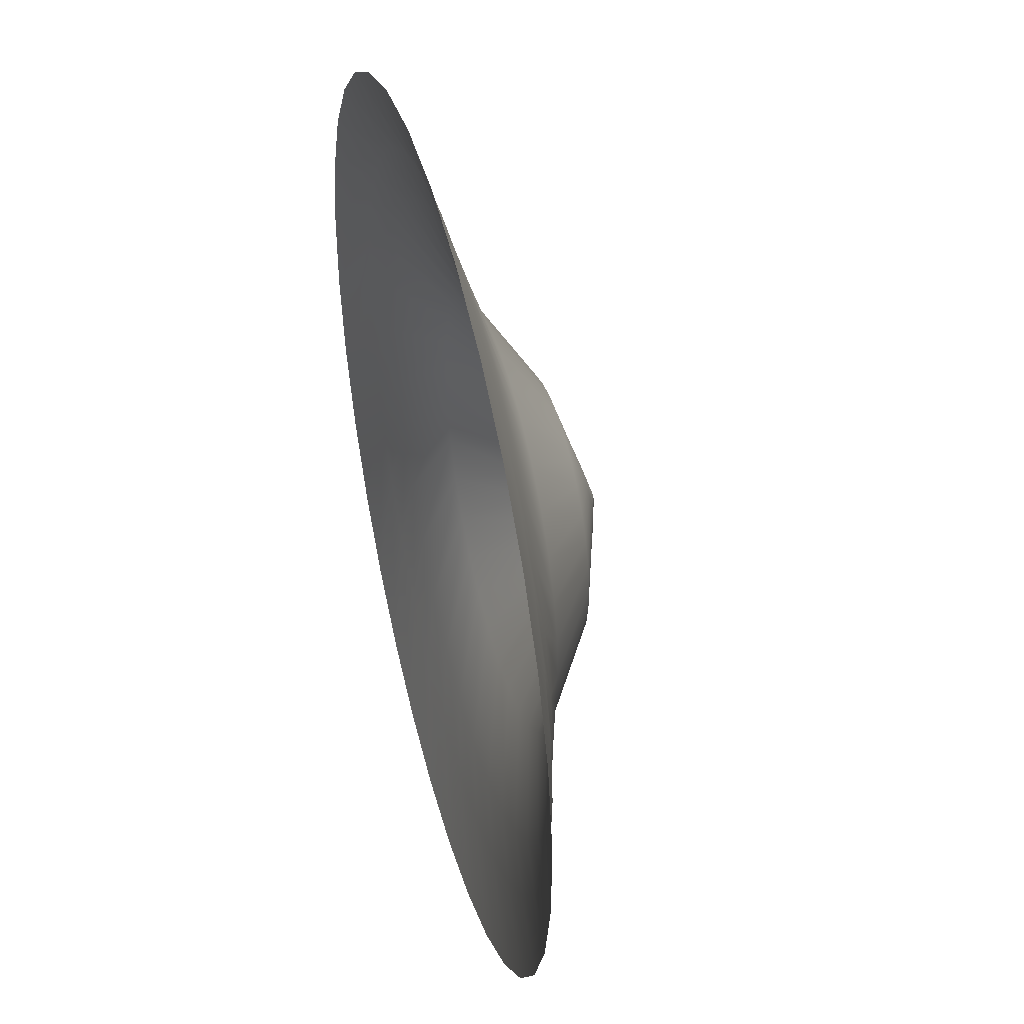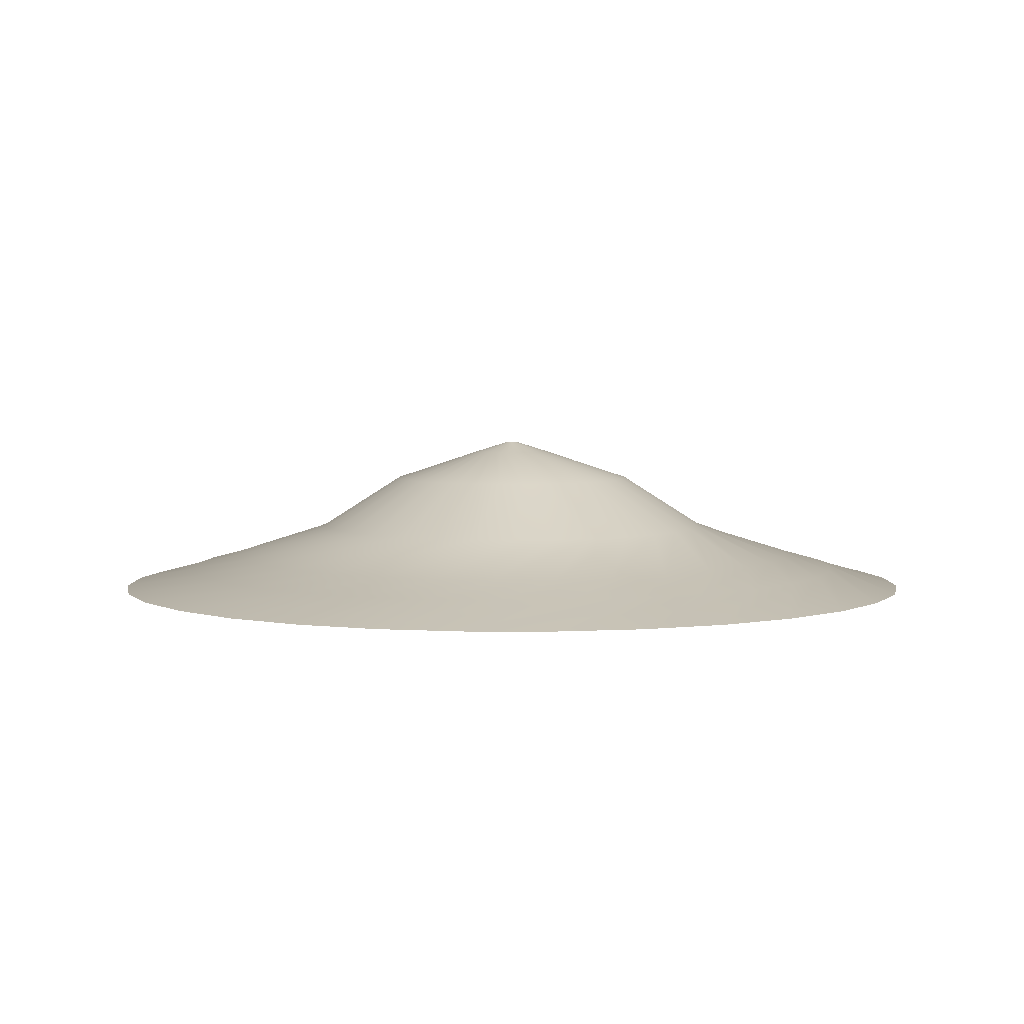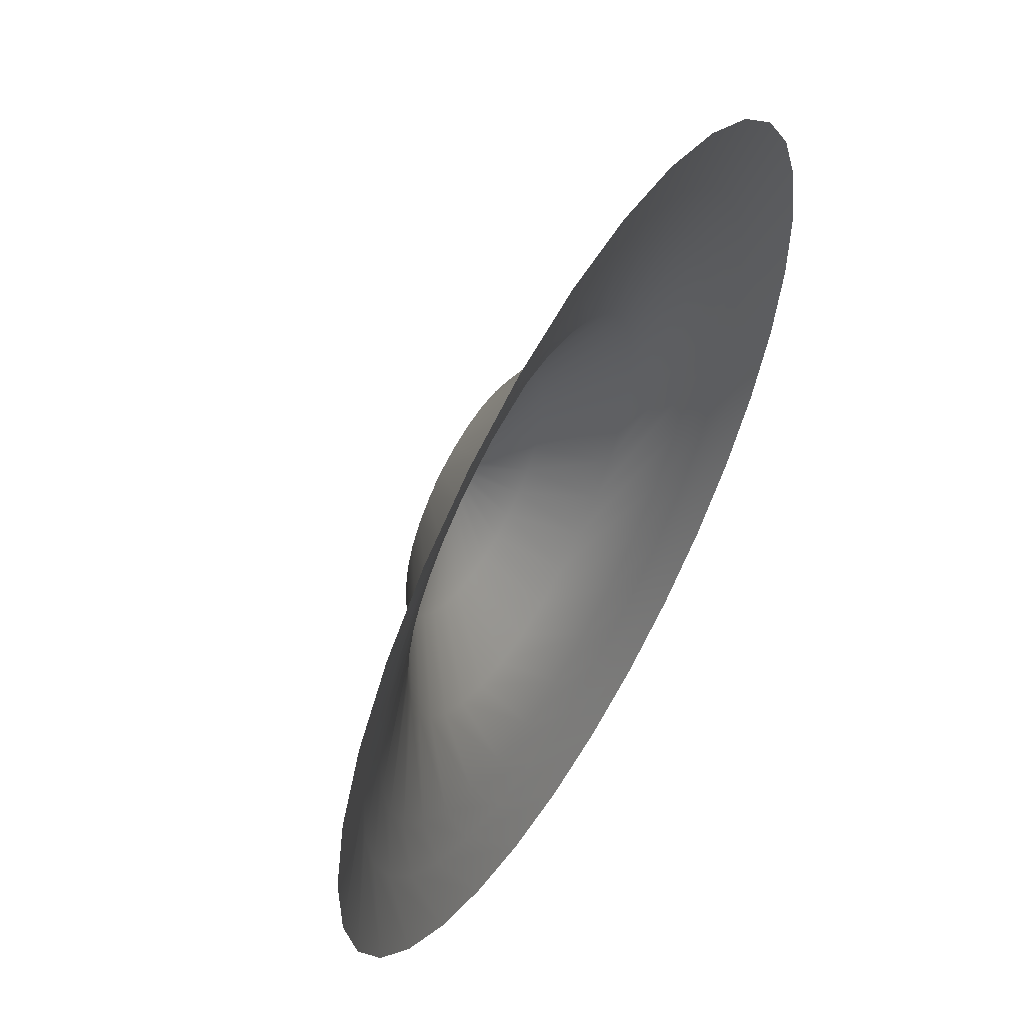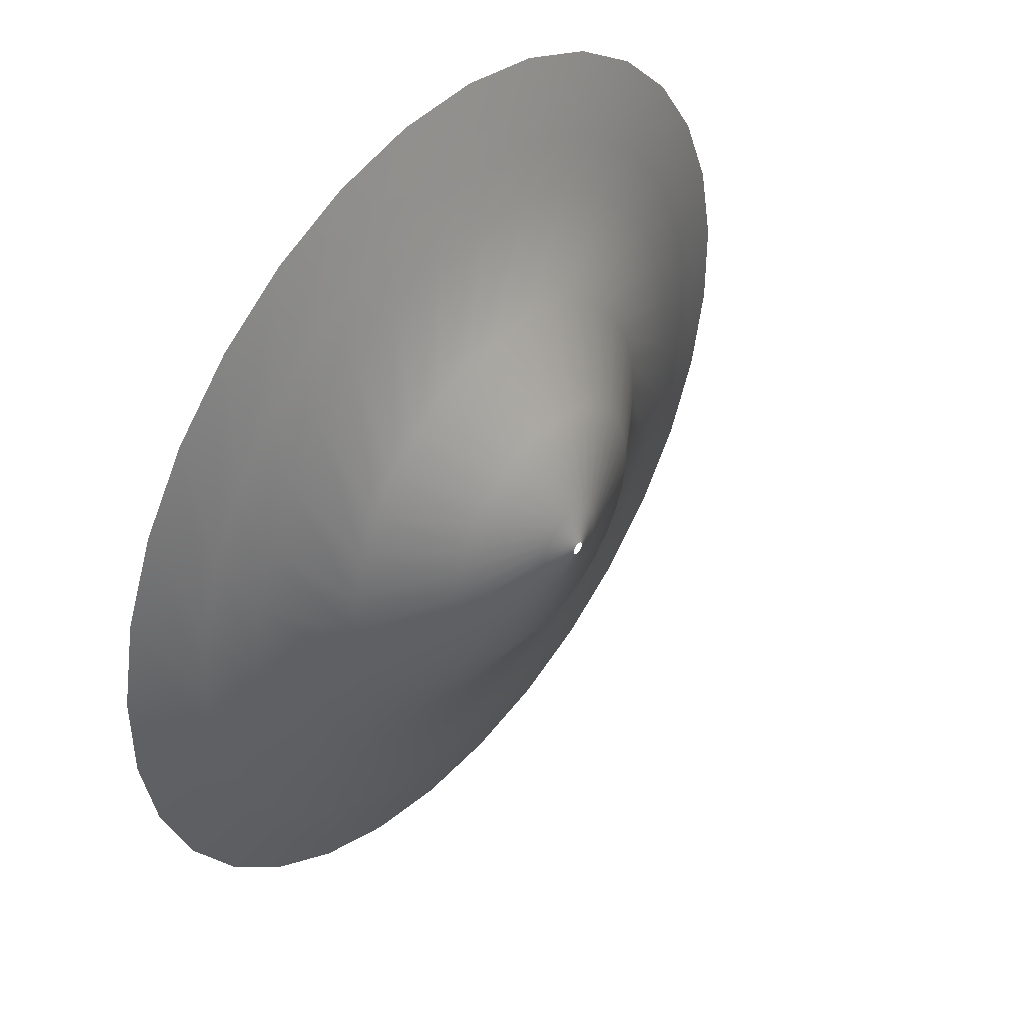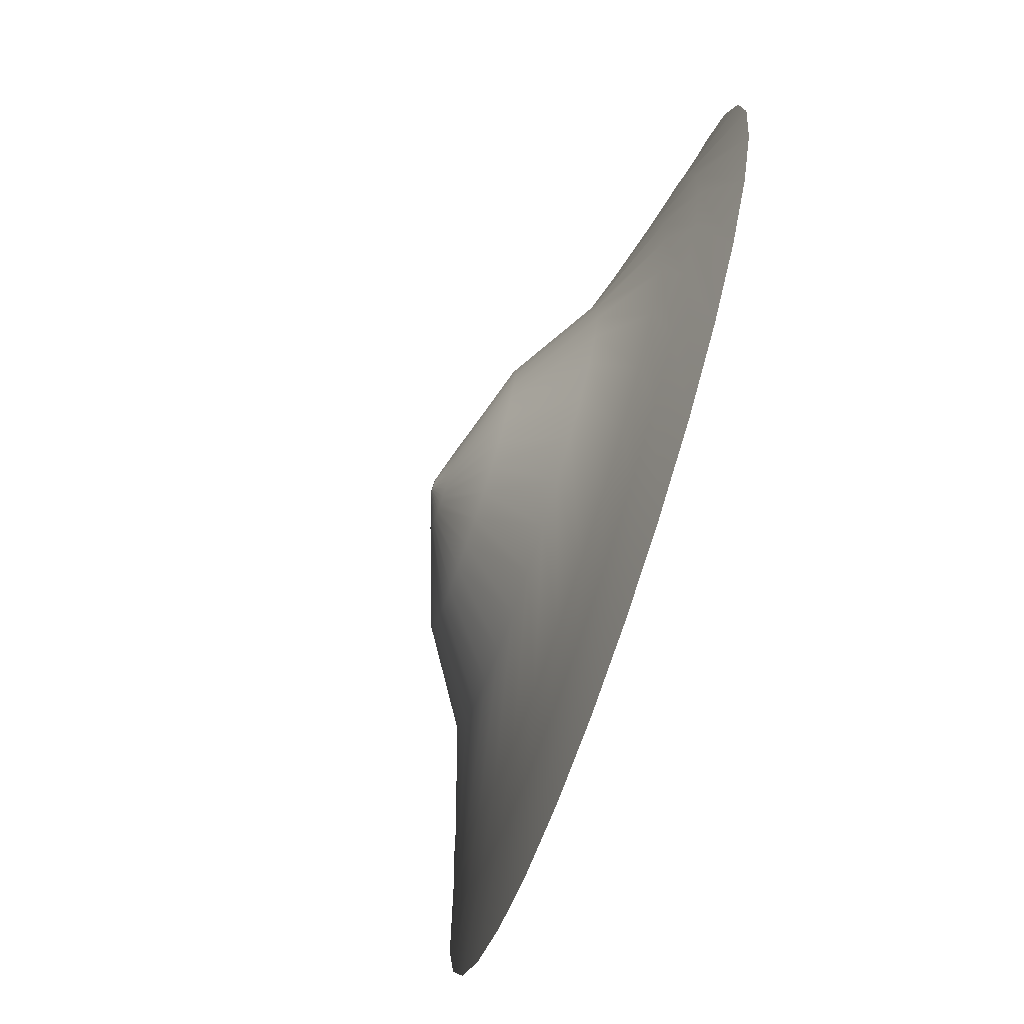
<metadata>
{"format":"obj","ext":"obj","renderer":"f3d","projection":"perspective","resolution":1024,"background":"white","views":[{"elev":44.3,"azim":75.2,"up":"+Z"},{"elev":4.3,"azim":-89.5,"up":"+Y"},{"elev":56.2,"azim":-59.7,"up":"+Z"},{"elev":43.3,"azim":128.8,"up":"+Z"},{"elev":-76.4,"azim":-108.5,"up":"+Z"}]}
</metadata>
<code>
g ImpBossPortalMesh
v 2.548 -0.561 1.141
v 2.144 -0.7201 2.589
v 2.608 -0.7201 2.121
v 2.276 -0.561 1.616
v 2.329 -0.4509 0.5863
v 1.597 -0.7201 2.958
v 2.17 -0.4509 1.029
v 1.646 -0.2061 -0.02497
v 1.917 -0.561 2.029
v 0.9895 -0.7201 3.213
v 1.484 -0.561 2.364
v 0.3437 -0.7201 3.344
v 1.927 -0.4509 1.433
v 1.619 -0.2061 0.2966
v 0.9945 -0.561 2.608
v -0.3152 -0.7201 3.347
v 1.611 -0.4509 1.781
v 0.4665 -0.561 2.752
v -0.9621 -0.7201 3.221
v 0.9956 0.2061 0.09378
v 0.9948 0.2061 -0.1023
v 1.53 -0.2061 0.6068
v 1.232 -0.4509 2.061
v -0.07945 -0.561 2.79
v -1.572 -0.7201 2.971
v 0.2875 0.4376 0.09405
v 0.3004 0.4376 0.03615
v 0.9582 0.2061 0.2862
v 1.382 -0.2061 0.8936
v 0.8064 -0.4509 2.262
v -0.6223 -0.561 2.721
v -2.121 -0.7201 2.608
v 0.03976 0.5179 0.02616
v 0.0441 0.5179 0.0179
v 0.0339 0.5179 0.03341
v 0.2637 0.4376 0.1483
v 0.02673 0.5179 0.03938
v 0.2297 0.4376 0.1969
v 0.01853 0.5179 0.04384
v 0.8839 0.2061 0.4676
v 0.1868 0.4376 0.2379
v 0.00962 0.5179 0.04661
v 0.7757 0.2061 0.6311
v 0.1368 0.4376 0.2698
v 0.0003415 0.5179 0.04759
v 1.181 -0.2061 1.146
v 0.6377 0.2061 0.7703
v 0.08155 0.4376 0.2913
v -0.00895 0.5179 0.04675
v 0.9352 -0.2061 1.355
v 0.4751 0.2061 0.8799
v 0.02314 0.4376 0.3016
v -0.0179 0.5179 0.0441
v 0.3495 -0.4509 2.376
v 0.6529 -0.2061 1.511
v 0.2944 0.2061 0.9557
v -0.03615 0.4376 0.3004
v -0.02616 0.5179 0.03976
v -0.1207 -0.4509 2.399
v 0.3456 -0.2061 1.609
v 0.1023 0.2061 0.9948
v -0.09405 0.4376 0.2875
v -0.03341 0.5179 0.0339
v -1.141 -0.561 2.548
v -2.589 -0.7201 2.144
v -0.5863 -0.4509 2.329
v -1.616 -0.561 2.276
v -2.958 -0.7201 1.597
v 0.02497 -0.2061 1.646
v -0.09378 0.2061 0.9956
v -0.1483 0.4376 0.2637
v -0.03938 0.5179 0.02673
v -1.029 -0.4509 2.17
v -2.029 -0.561 1.917
v -3.213 -0.7201 0.9895
v -0.2966 -0.2061 1.619
v -0.2862 0.2061 0.9582
v -0.1969 0.4376 0.2297
v -0.04384 0.5179 0.01853
v -1.433 -0.4509 1.927
v -2.364 -0.561 1.484
v -3.344 -0.7201 0.3437
v -0.6068 -0.2061 1.53
v -0.4676 0.2061 0.8839
v -0.2379 0.4376 0.1868
v -0.04661 0.5179 0.00962
v -1.781 -0.4509 1.611
v -2.608 -0.561 0.9945
v -3.347 -0.7201 -0.3152
v -0.8936 -0.2061 1.382
v -0.6311 0.2061 0.7757
v -0.2698 0.4376 0.1368
v -0.04759 0.5179 0.0003415
v -2.061 -0.4509 1.232
v -2.752 -0.561 0.4665
v -3.221 -0.7201 -0.9621
v -1.146 -0.2061 1.181
v -0.7703 0.2061 0.6377
v -0.2913 0.4376 0.08155
v -0.04675 0.5179 -0.00895
v -2.262 -0.4509 0.8064
v -2.79 -0.561 -0.07945
v -2.971 -0.7201 -1.572
v -1.355 -0.2061 0.9352
v -0.8799 0.2061 0.4751
v -0.3016 0.4376 0.02314
v -0.0441 0.5179 -0.0179
v -2.376 -0.4509 0.3495
v -2.721 -0.561 -0.6223
v -2.608 -0.7201 -2.121
v -1.511 -0.2061 0.6529
v -0.9557 0.2061 0.2944
v -0.3004 0.4376 -0.03615
v -0.03976 0.5179 -0.02616
v -2.399 -0.4509 -0.1207
v -2.548 -0.561 -1.141
v -2.144 -0.7201 -2.589
v -1.609 -0.2061 0.3456
v -0.9948 0.2061 0.1023
v -0.2875 0.4376 -0.09405
v -0.0339 0.5179 -0.03341
v -2.329 -0.4509 -0.5863
v -2.276 -0.561 -1.616
v -1.597 -0.7201 -2.958
v -1.646 -0.2061 0.02497
v -0.9956 0.2061 -0.09378
v -0.2637 0.4376 -0.1483
v -0.02673 0.5179 -0.03938
v -2.17 -0.4509 -1.029
v -1.917 -0.561 -2.029
v -0.9895 -0.7201 -3.213
v -1.619 -0.2061 -0.2966
v -0.9582 0.2061 -0.2862
v -0.2297 0.4376 -0.1969
v -0.01853 0.5179 -0.04384
v -1.927 -0.4509 -1.433
v -1.484 -0.561 -2.364
v -0.3437 -0.7201 -3.344
v -1.53 -0.2061 -0.6068
v -0.8839 0.2061 -0.4676
v -0.1868 0.4376 -0.2379
v -0.00962 0.5179 -0.04661
v -1.611 -0.4509 -1.781
v -0.9944 -0.561 -2.608
v 0.3152 -0.7201 -3.347
v -1.382 -0.2061 -0.8936
v -0.7757 0.2061 -0.6311
v -0.1368 0.4376 -0.2698
v -0.0003413 0.5179 -0.04759
v -1.232 -0.4509 -2.061
v -0.4665 -0.561 -2.752
v 0.9621 -0.7201 -3.221
v -1.181 -0.2061 -1.146
v -0.6377 0.2061 -0.7703
v -0.08155 0.4376 -0.2913
v 0.00895 0.5179 -0.04675
v -0.8064 -0.4509 -2.262
v 0.07946 -0.561 -2.79
v 1.572 -0.7201 -2.971
v -0.9352 -0.2061 -1.355
v -0.4751 0.2061 -0.8799
v -0.02314 0.4376 -0.3016
v 0.0179 0.5179 -0.0441
v -0.3495 -0.4509 -2.376
v 0.6223 -0.561 -2.721
v 2.121 -0.7201 -2.608
v -0.6529 -0.2061 -1.511
v -0.2944 0.2061 -0.9557
v 0.03615 0.4376 -0.3004
v 0.02616 0.5179 -0.03976
v 0.1207 -0.4509 -2.399
v 1.141 -0.561 -2.548
v 2.589 -0.7201 -2.144
v -0.3456 -0.2061 -1.609
v -0.1023 0.2061 -0.9948
v 0.09405 0.4376 -0.2875
v 0.03341 0.5179 -0.0339
v 0.5863 -0.4509 -2.329
v 1.616 -0.561 -2.276
v 2.958 -0.7201 -1.597
v -0.02496 -0.2061 -1.646
v 0.09378 0.2061 -0.9956
v 0.1483 0.4376 -0.2637
v 0.03938 0.5179 -0.02673
v 1.029 -0.4509 -2.17
v 2.029 -0.561 -1.917
v 3.213 -0.7201 -0.9895
v 0.2966 -0.2061 -1.619
v 0.2862 0.2061 -0.9582
v 0.1969 0.4376 -0.2297
v 0.04384 0.5179 -0.01853
v 1.433 -0.4509 -1.927
v 2.364 -0.561 -1.484
v 3.344 -0.7201 -0.3437
v 0.6068 -0.2061 -1.53
v 0.4676 0.2061 -0.8839
v 0.2379 0.4376 -0.1868
v 0.04661 0.5179 -0.00962
v 1.781 -0.4509 -1.611
v 2.608 -0.561 -0.9945
v 3.347 -0.7201 0.3152
v 0.8936 -0.2061 -1.382
v 0.6311 0.2061 -0.7757
v 0.2698 0.4376 -0.1368
v 0.04759 0.5179 -0.0003414
v 2.061 -0.4509 -1.232
v 2.752 -0.561 -0.4665
v 3.221 -0.7201 0.9621
v 1.146 -0.2061 -1.181
v 0.7703 0.2061 -0.6377
v 0.2913 0.4376 -0.08155
v 0.04675 0.5179 0.00895
v 2.262 -0.4509 -0.8064
v 2.79 -0.561 0.07945
v 2.971 -0.7201 1.572
v 1.355 -0.2061 -0.9352
v 0.8799 0.2061 -0.4751
v 0.3016 0.4376 -0.02314
v 0.0441 0.5179 0.0179
v 0.3004 0.4376 0.03615
v 0.9557 0.2061 -0.2944
v 0.9948 0.2061 -0.1023
v 2.376 -0.4509 -0.3495
v 2.721 -0.561 0.6223
v 2.608 -0.7201 2.121
v 2.548 -0.561 1.141
v 1.511 -0.2061 -0.6529
v 1.609 -0.2061 -0.3456
v 1.646 -0.2061 -0.02497
v 2.329 -0.4509 0.5863
v 2.399 -0.4509 0.1207
g ImpBossPortalMesh_0
f 3 2 1
f 2 4 1
f 1 4 5
f 2 6 4
f 4 7 5
f 5 7 8
f 6 9 4
f 4 9 7
f 6 10 9
f 10 11 9
f 10 12 11
f 9 13 7
f 9 11 13
f 7 14 8
f 7 13 14
f 12 15 11
f 12 16 15
f 11 17 13
f 11 15 17
f 16 18 15
f 16 19 18
f 14 20 8
f 20 21 8
f 13 22 14
f 13 17 22
f 15 23 17
f 15 18 23
f 19 24 18
f 19 25 24
f 20 26 21
f 26 27 21
f 28 20 14
f 22 28 14
f 17 29 22
f 17 23 29
f 18 30 23
f 18 24 30
f 25 31 24
f 25 32 31
f 26 33 27
f 33 34 27
f 35 33 26
f 36 35 26
f 36 26 20
f 37 35 36
f 28 36 20
f 38 37 36
f 38 36 28
f 39 37 38
f 40 38 28
f 40 28 22
f 29 40 22
f 41 39 38
f 41 38 40
f 42 39 41
f 43 40 29
f 43 41 40
f 44 42 41
f 44 41 43
f 45 42 44
f 46 43 29
f 23 46 29
f 23 30 46
f 47 44 43
f 47 43 46
f 48 45 44
f 48 44 47
f 49 45 48
f 30 50 46
f 50 47 46
f 51 48 47
f 51 47 50
f 52 49 48
f 52 48 51
f 53 49 52
f 30 54 50
f 24 54 30
f 24 31 54
f 55 51 50
f 54 55 50
f 56 52 51
f 56 51 55
f 57 53 52
f 57 52 56
f 58 53 57
f 31 59 54
f 54 59 55
f 60 56 55
f 59 60 55
f 61 57 56
f 61 56 60
f 62 58 57
f 62 57 61
f 63 58 62
f 31 64 59
f 32 64 31
f 32 65 64
f 59 66 60
f 64 66 59
f 65 67 64
f 64 67 66
f 65 68 67
f 69 61 60
f 66 69 60
f 70 62 61
f 70 61 69
f 71 63 62
f 71 62 70
f 72 63 71
f 67 73 66
f 66 73 69
f 68 74 67
f 67 74 73
f 68 75 74
f 76 70 69
f 73 76 69
f 77 71 70
f 77 70 76
f 78 72 71
f 78 71 77
f 79 72 78
f 74 80 73
f 73 80 76
f 75 81 74
f 74 81 80
f 75 82 81
f 83 77 76
f 80 83 76
f 84 78 77
f 84 77 83
f 85 79 78
f 85 78 84
f 86 79 85
f 81 87 80
f 80 87 83
f 82 88 81
f 81 88 87
f 82 89 88
f 90 84 83
f 87 90 83
f 91 85 84
f 91 84 90
f 92 86 85
f 92 85 91
f 93 86 92
f 88 94 87
f 87 94 90
f 89 95 88
f 88 95 94
f 89 96 95
f 97 91 90
f 94 97 90
f 98 92 91
f 98 91 97
f 99 93 92
f 99 92 98
f 100 93 99
f 95 101 94
f 94 101 97
f 96 102 95
f 95 102 101
f 96 103 102
f 104 98 97
f 101 104 97
f 105 99 98
f 105 98 104
f 106 100 99
f 106 99 105
f 107 100 106
f 102 108 101
f 101 108 104
f 103 109 102
f 102 109 108
f 103 110 109
f 111 105 104
f 108 111 104
f 112 106 105
f 112 105 111
f 113 107 106
f 113 106 112
f 114 107 113
f 109 115 108
f 108 115 111
f 110 116 109
f 109 116 115
f 110 117 116
f 118 112 111
f 115 118 111
f 119 113 112
f 119 112 118
f 120 114 113
f 120 113 119
f 121 114 120
f 116 122 115
f 115 122 118
f 117 123 116
f 116 123 122
f 117 124 123
f 125 119 118
f 122 125 118
f 126 120 119
f 126 119 125
f 127 121 120
f 127 120 126
f 128 121 127
f 123 129 122
f 122 129 125
f 124 130 123
f 123 130 129
f 124 131 130
f 132 126 125
f 129 132 125
f 133 127 126
f 133 126 132
f 134 128 127
f 134 127 133
f 135 128 134
f 130 136 129
f 129 136 132
f 131 137 130
f 130 137 136
f 131 138 137
f 139 133 132
f 136 139 132
f 140 134 133
f 140 133 139
f 141 135 134
f 141 134 140
f 142 135 141
f 137 143 136
f 136 143 139
f 138 144 137
f 137 144 143
f 138 145 144
f 146 140 139
f 143 146 139
f 147 141 140
f 147 140 146
f 148 142 141
f 148 141 147
f 149 142 148
f 144 150 143
f 143 150 146
f 145 151 144
f 144 151 150
f 145 152 151
f 153 147 146
f 150 153 146
f 154 148 147
f 154 147 153
f 155 149 148
f 155 148 154
f 156 149 155
f 151 157 150
f 150 157 153
f 152 158 151
f 151 158 157
f 152 159 158
f 160 154 153
f 157 160 153
f 161 155 154
f 161 154 160
f 162 156 155
f 162 155 161
f 163 156 162
f 158 164 157
f 157 164 160
f 159 165 158
f 158 165 164
f 159 166 165
f 167 161 160
f 164 167 160
f 168 162 161
f 168 161 167
f 169 163 162
f 169 162 168
f 170 163 169
f 165 171 164
f 164 171 167
f 166 172 165
f 165 172 171
f 166 173 172
f 174 168 167
f 171 174 167
f 175 169 168
f 175 168 174
f 176 170 169
f 176 169 175
f 177 170 176
f 172 178 171
f 171 178 174
f 173 179 172
f 172 179 178
f 173 180 179
f 181 175 174
f 178 181 174
f 182 176 175
f 182 175 181
f 183 177 176
f 183 176 182
f 184 177 183
f 179 185 178
f 178 185 181
f 180 186 179
f 179 186 185
f 180 187 186
f 188 182 181
f 185 188 181
f 189 183 182
f 189 182 188
f 190 184 183
f 190 183 189
f 191 184 190
f 186 192 185
f 185 192 188
f 187 193 186
f 186 193 192
f 187 194 193
f 195 189 188
f 192 195 188
f 196 190 189
f 196 189 195
f 197 191 190
f 197 190 196
f 198 191 197
f 193 199 192
f 192 199 195
f 194 200 193
f 193 200 199
f 194 201 200
f 202 196 195
f 199 202 195
f 203 197 196
f 203 196 202
f 204 198 197
f 204 197 203
f 205 198 204
f 200 206 199
f 199 206 202
f 201 207 200
f 200 207 206
f 201 208 207
f 209 203 202
f 206 209 202
f 210 204 203
f 210 203 209
f 211 205 204
f 211 204 210
f 212 205 211
f 207 213 206
f 206 213 209
f 208 214 207
f 207 214 213
f 208 215 214
f 216 210 209
f 213 216 209
f 217 211 210
f 217 210 216
f 218 212 211
f 218 211 217
f 219 212 218
f 220 219 218
f 220 218 221
f 221 218 217
f 222 220 221
f 214 223 213
f 213 223 216
f 215 224 214
f 214 224 223
f 215 225 224
f 225 226 224
f 227 217 216
f 221 217 227
f 223 227 216
f 222 221 228
f 228 221 227
f 229 222 228
f 230 229 228
f 224 231 223
f 224 226 231
f 223 231 227
f 231 228 227
f 231 230 228
f 226 230 231

</code>
